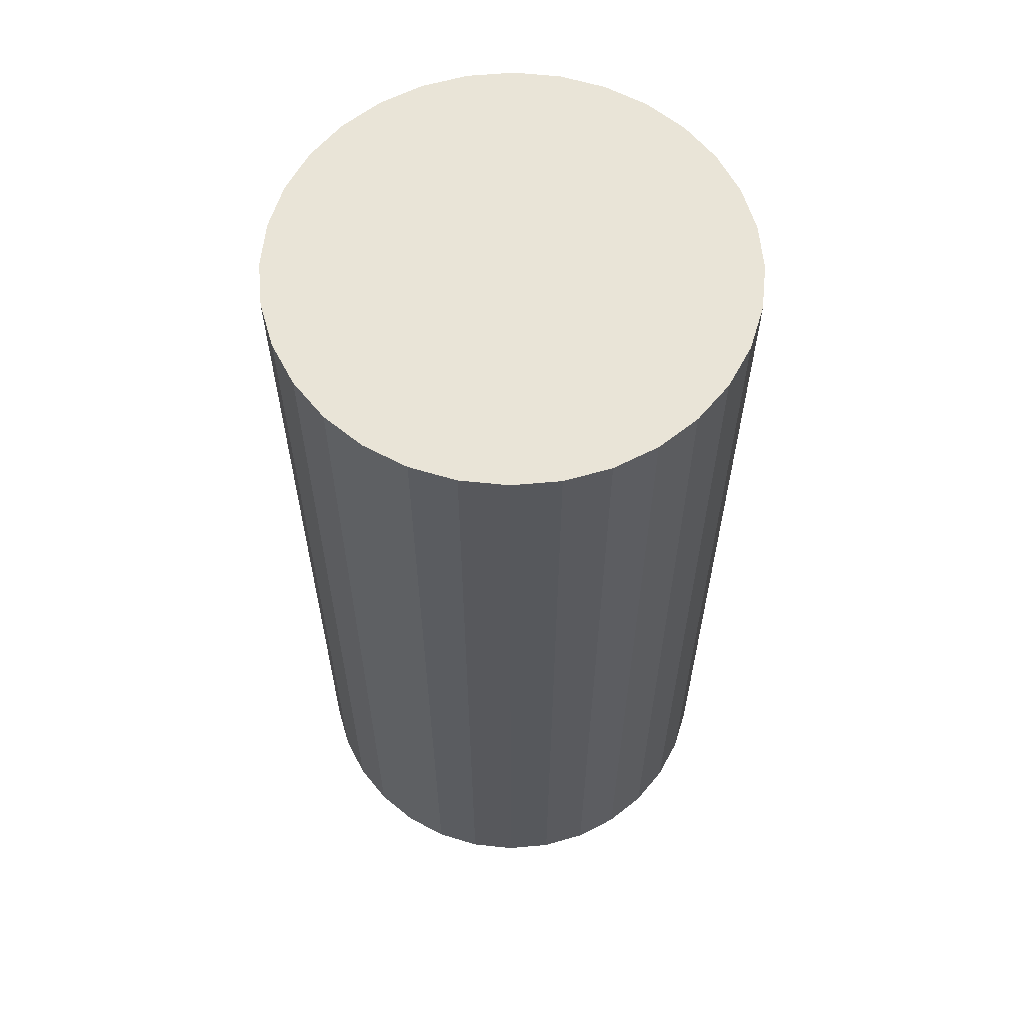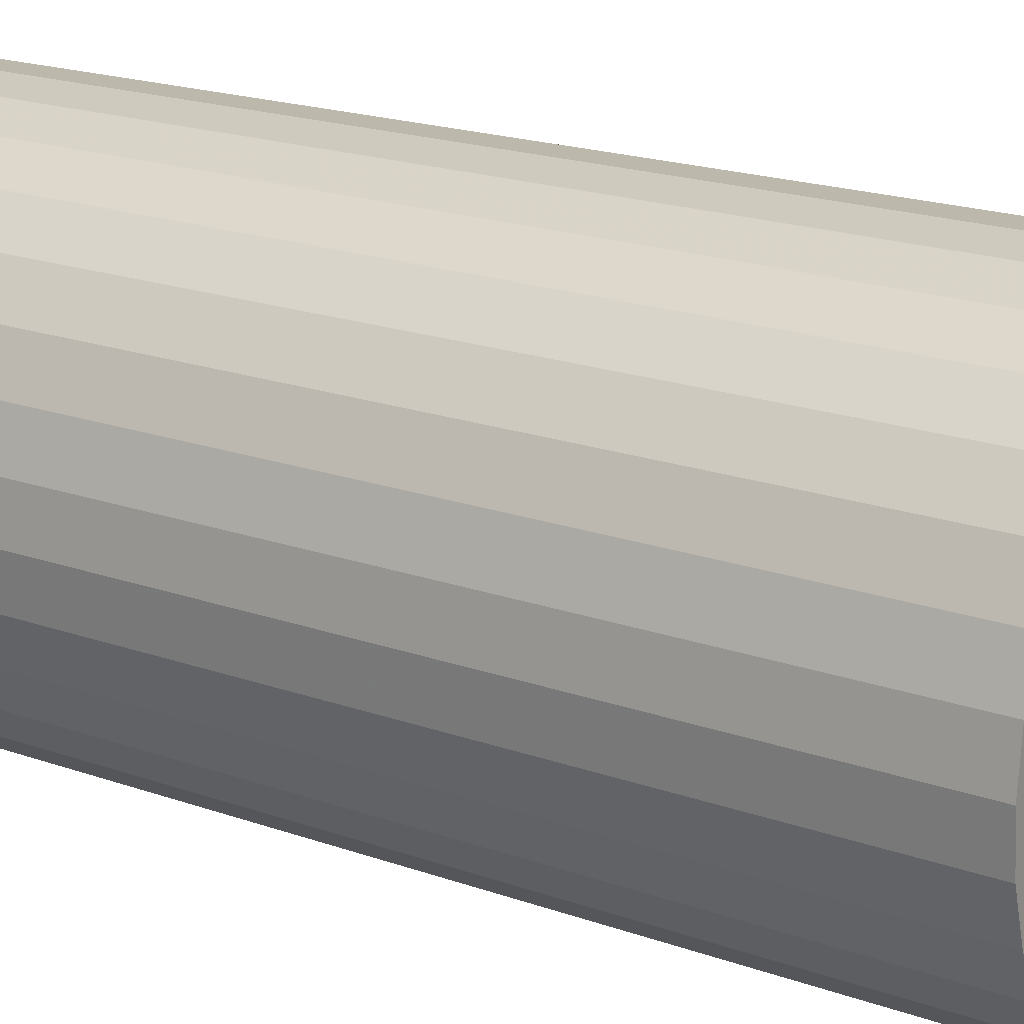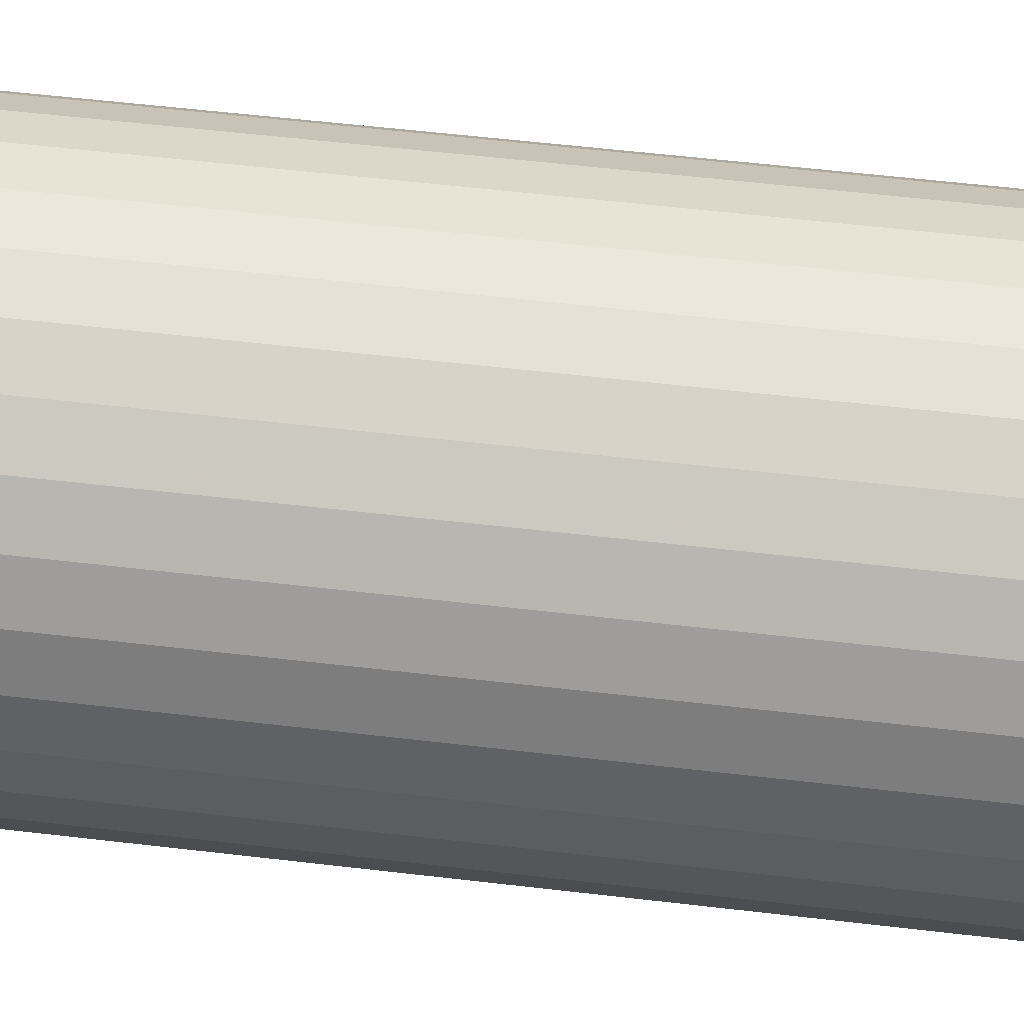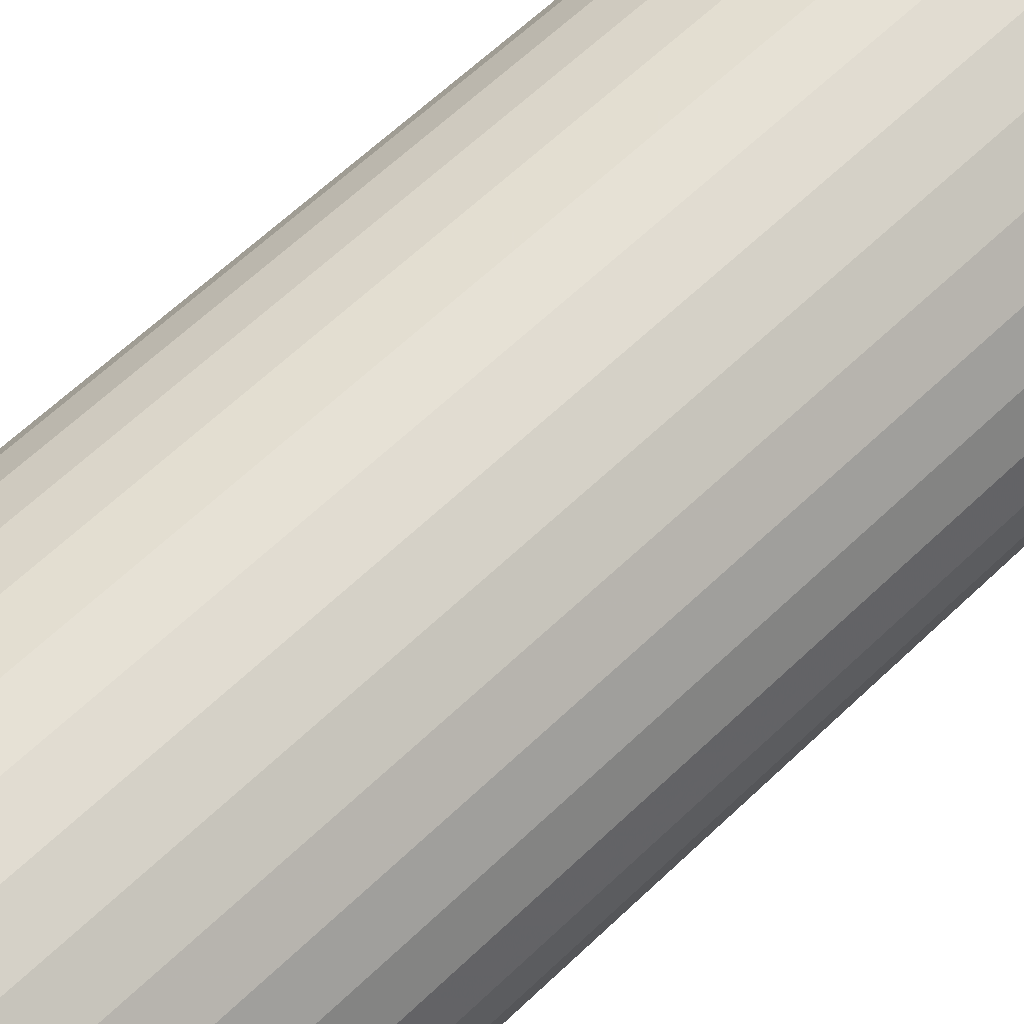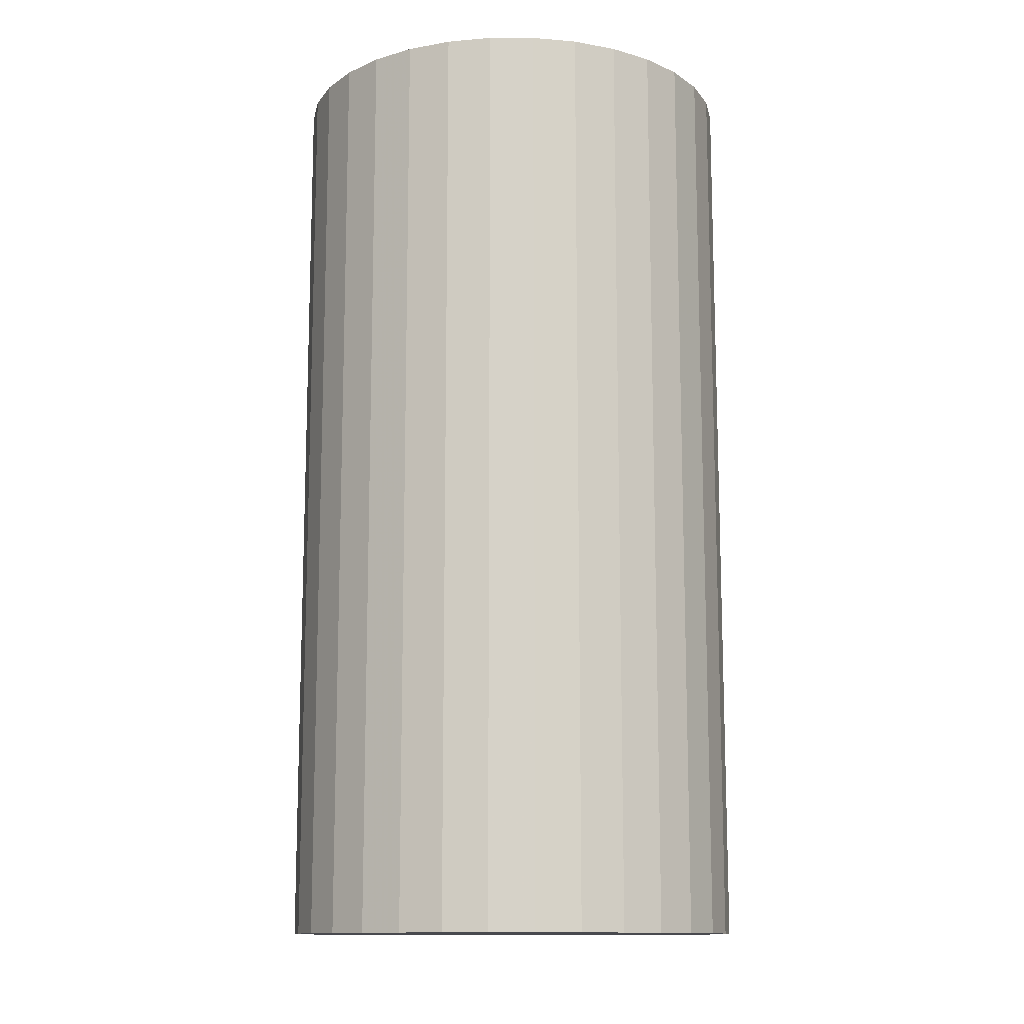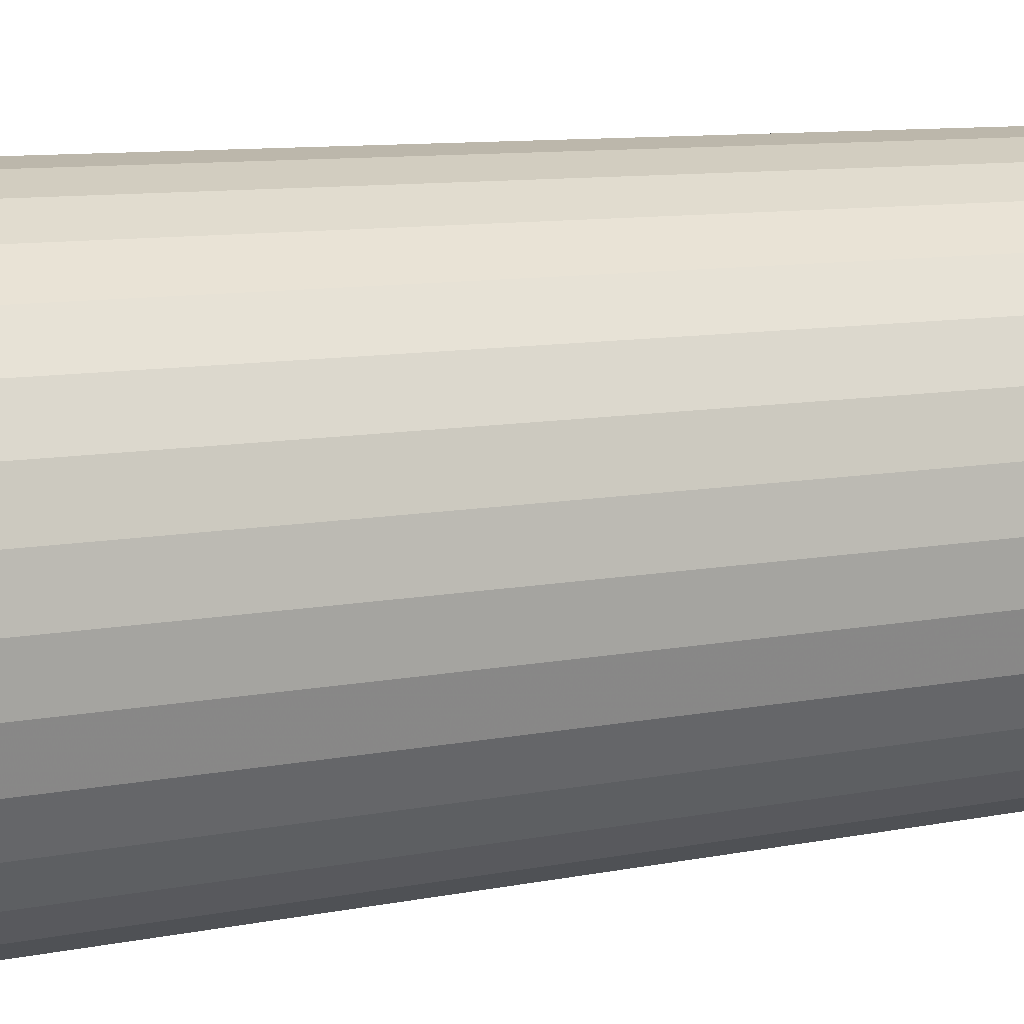
<metadata>
{"format":"obj","ext":"obj","renderer":"f3d","projection":"perspective","resolution":1024,"background":"white","views":[{"elev":60.9,"azim":67.9,"up":"+Y"},{"elev":19.2,"azim":124.0,"up":"+Z"},{"elev":58.2,"azim":96.9,"up":"+Z"},{"elev":65.9,"azim":-133.3,"up":"+Z"},{"elev":-12.6,"azim":-106.8,"up":"+Y"},{"elev":9.1,"azim":61.1,"up":"+Z"}]}
</metadata>
<code>
v 0 -0.1 -0
v 0.05 -0.1 -0
v 0.05 0.1 -0
v 0 0.1 -0
v 0.04904 -0.1 -0.009755
v 0.04904 0.1 -0.009755
v 0.04619 -0.1 -0.01913
v 0.04619 0.1 -0.01913
v 0.04157 -0.1 -0.02778
v 0.04157 0.1 -0.02778
v 0.03536 -0.1 -0.03536
v 0.03536 0.1 -0.03536
v 0.02778 -0.1 -0.04157
v 0.02778 0.1 -0.04157
v 0.01913 -0.1 -0.04619
v 0.01913 0.1 -0.04619
v 0.009755 -0.1 -0.04904
v 0.009755 0.1 -0.04904
v 0 -0.1 -0.05
v 0 0.1 -0.05
v -0.009755 -0.1 -0.04904
v -0.009755 0.1 -0.04904
v -0.01913 -0.1 -0.04619
v -0.01913 0.1 -0.04619
v -0.02778 -0.1 -0.04157
v -0.02778 0.1 -0.04157
v -0.03536 -0.1 -0.03536
v -0.03536 0.1 -0.03536
v -0.04157 -0.1 -0.02778
v -0.04157 0.1 -0.02778
v -0.04619 -0.1 -0.01913
v -0.04619 0.1 -0.01913
v -0.04904 -0.1 -0.009755
v -0.04904 0.1 -0.009755
v -0.05 -0.1 -0
v -0.05 0.1 -0
v -0.04904 -0.1 0.009755
v -0.04904 0.1 0.009755
v -0.04619 -0.1 0.01913
v -0.04619 0.1 0.01913
v -0.04157 -0.1 0.02778
v -0.04157 0.1 0.02778
v -0.03536 -0.1 0.03536
v -0.03536 0.1 0.03536
v -0.02778 -0.1 0.04157
v -0.02778 0.1 0.04157
v -0.01913 -0.1 0.04619
v -0.01913 0.1 0.04619
v -0.009755 -0.1 0.04904
v -0.009755 0.1 0.04904
v -0 -0.1 0.05
v -0 0.1 0.05
v 0.009755 -0.1 0.04904
v 0.009755 0.1 0.04904
v 0.01913 -0.1 0.04619
v 0.01913 0.1 0.04619
v 0.02778 -0.1 0.04157
v 0.02778 0.1 0.04157
v 0.03536 -0.1 0.03536
v 0.03536 0.1 0.03536
v 0.04157 -0.1 0.02778
v 0.04157 0.1 0.02778
v 0.04619 -0.1 0.01913
v 0.04619 0.1 0.01913
v 0.04904 -0.1 0.009755
v 0.04904 0.1 0.009755
f 2 1 5
f 2 5 3
f 3 5 6
f 3 6 4
f 5 1 7
f 5 7 6
f 6 7 8
f 6 8 4
f 7 1 9
f 7 9 8
f 8 9 10
f 8 10 4
f 9 1 11
f 9 11 10
f 10 11 12
f 10 12 4
f 11 1 13
f 11 13 12
f 12 13 14
f 12 14 4
f 13 1 15
f 13 15 14
f 14 15 16
f 14 16 4
f 15 1 17
f 15 17 16
f 16 17 18
f 16 18 4
f 17 1 19
f 17 19 18
f 18 19 20
f 18 20 4
f 19 1 21
f 19 21 20
f 20 21 22
f 20 22 4
f 21 1 23
f 21 23 22
f 22 23 24
f 22 24 4
f 23 1 25
f 23 25 24
f 24 25 26
f 24 26 4
f 25 1 27
f 25 27 26
f 26 27 28
f 26 28 4
f 27 1 29
f 27 29 28
f 28 29 30
f 28 30 4
f 29 1 31
f 29 31 30
f 30 31 32
f 30 32 4
f 31 1 33
f 31 33 32
f 32 33 34
f 32 34 4
f 33 1 35
f 33 35 34
f 34 35 36
f 34 36 4
f 35 1 37
f 35 37 36
f 36 37 38
f 36 38 4
f 37 1 39
f 37 39 38
f 38 39 40
f 38 40 4
f 39 1 41
f 39 41 40
f 40 41 42
f 40 42 4
f 41 1 43
f 41 43 42
f 42 43 44
f 42 44 4
f 43 1 45
f 43 45 44
f 44 45 46
f 44 46 4
f 45 1 47
f 45 47 46
f 46 47 48
f 46 48 4
f 47 1 49
f 47 49 48
f 48 49 50
f 48 50 4
f 49 1 51
f 49 51 50
f 50 51 52
f 50 52 4
f 51 1 53
f 51 53 52
f 52 53 54
f 52 54 4
f 53 1 55
f 53 55 54
f 54 55 56
f 54 56 4
f 55 1 57
f 55 57 56
f 56 57 58
f 56 58 4
f 57 1 59
f 57 59 58
f 58 59 60
f 58 60 4
f 59 1 61
f 59 61 60
f 60 61 62
f 60 62 4
f 61 1 63
f 61 63 62
f 62 63 64
f 62 64 4
f 63 1 65
f 63 65 64
f 64 65 66
f 64 66 4
f 65 1 2
f 65 2 66
f 66 2 3
f 66 3 4

</code>
